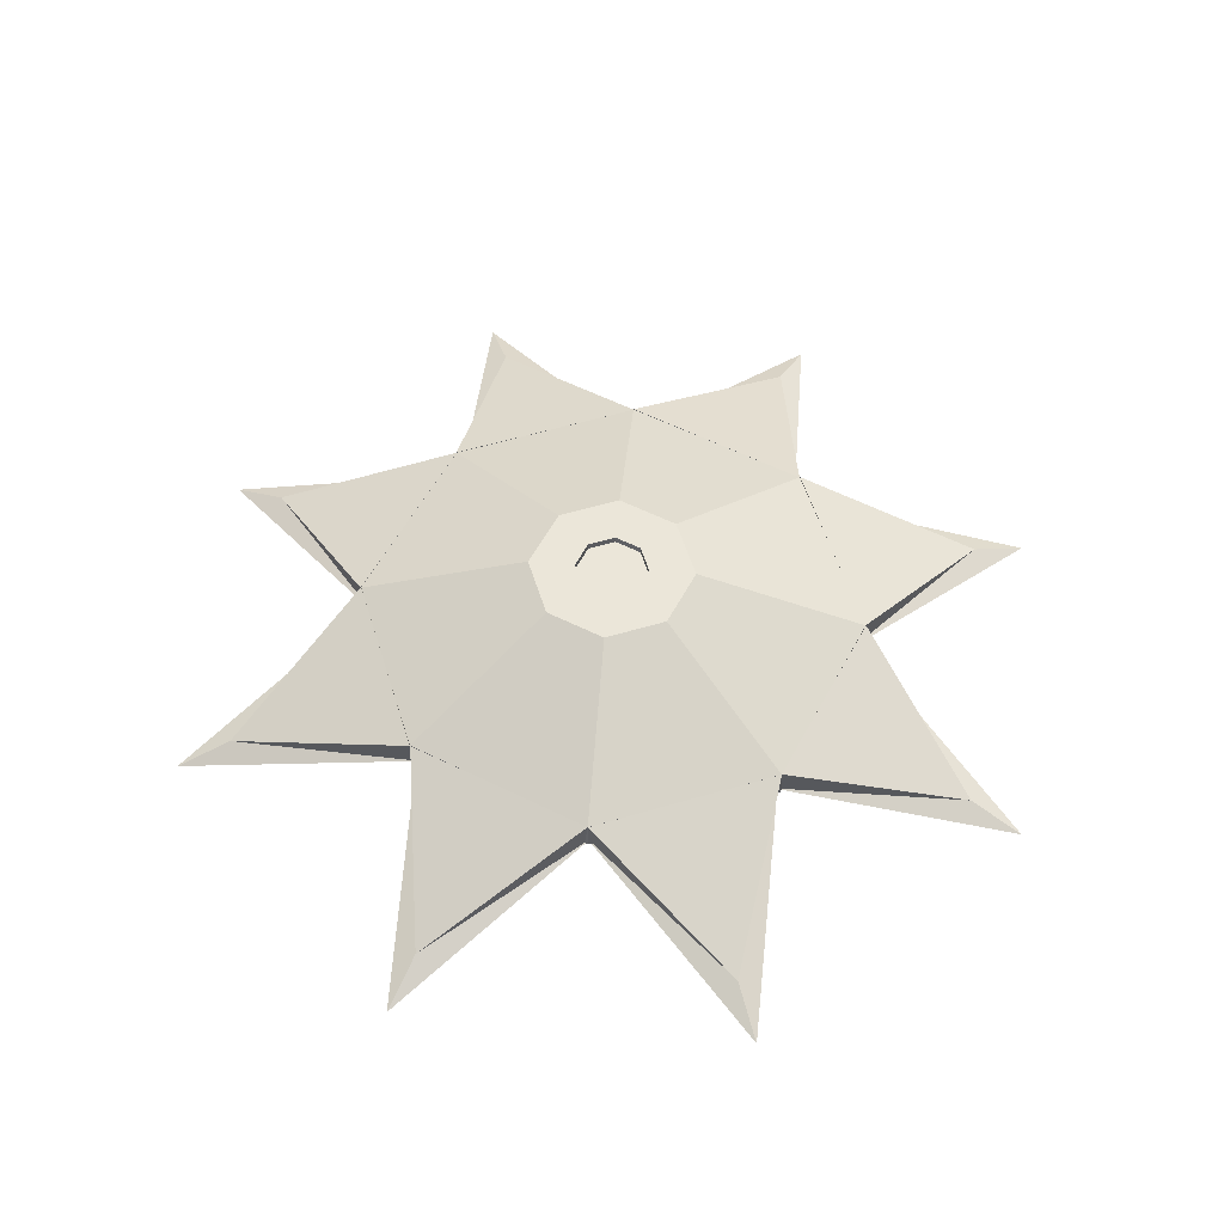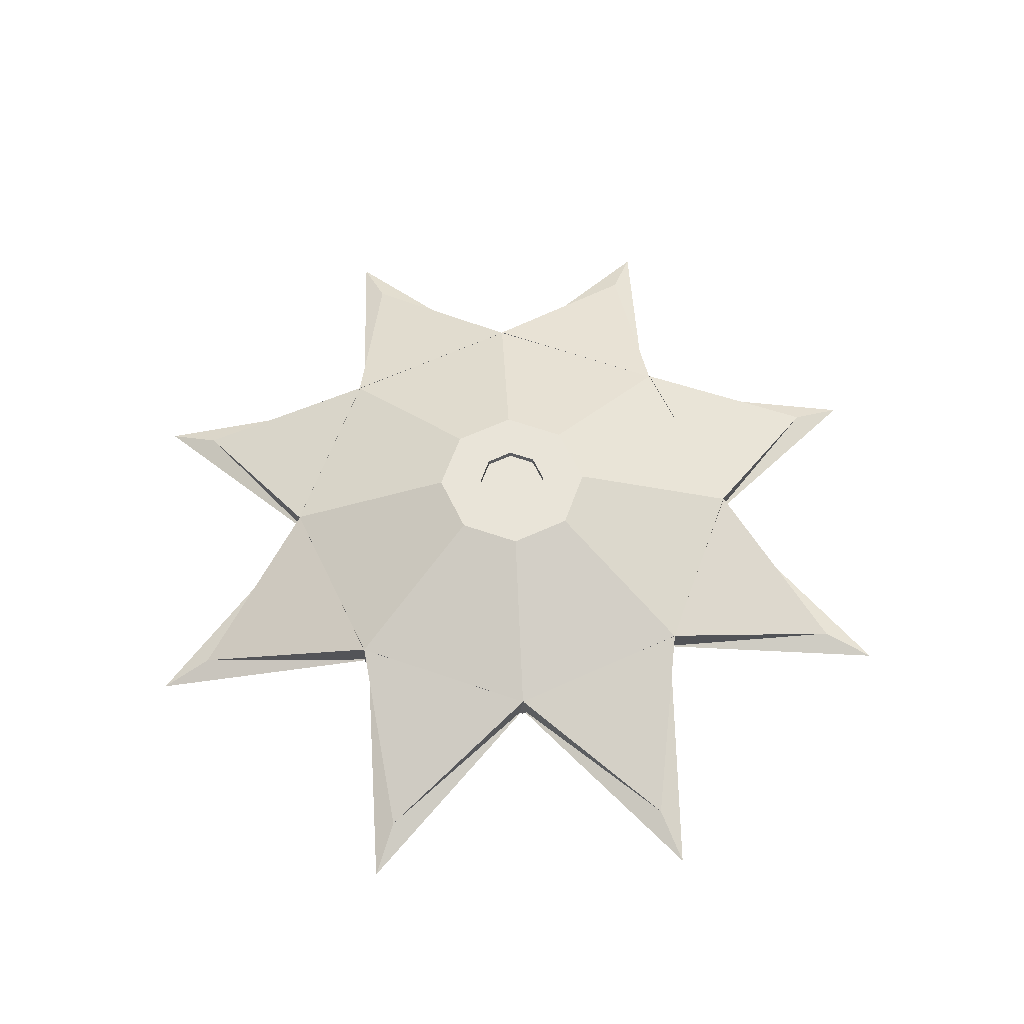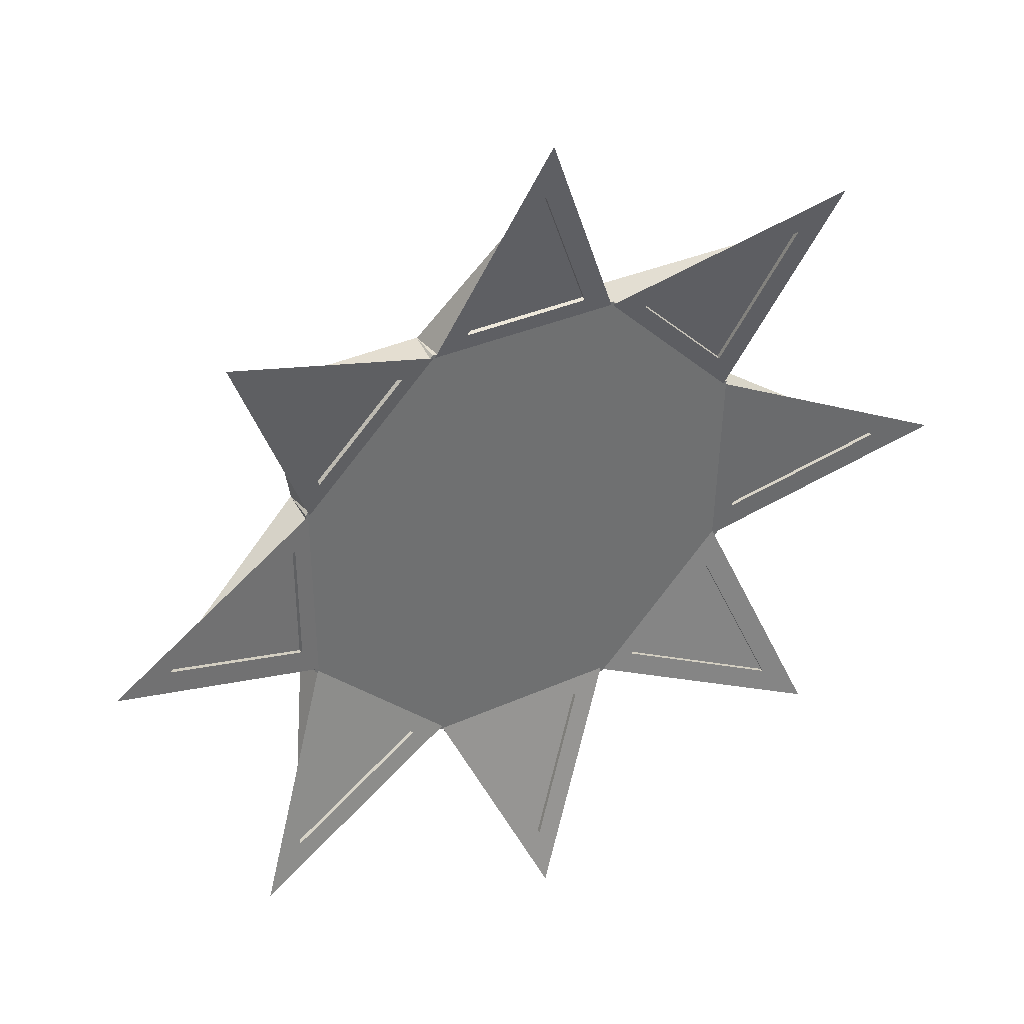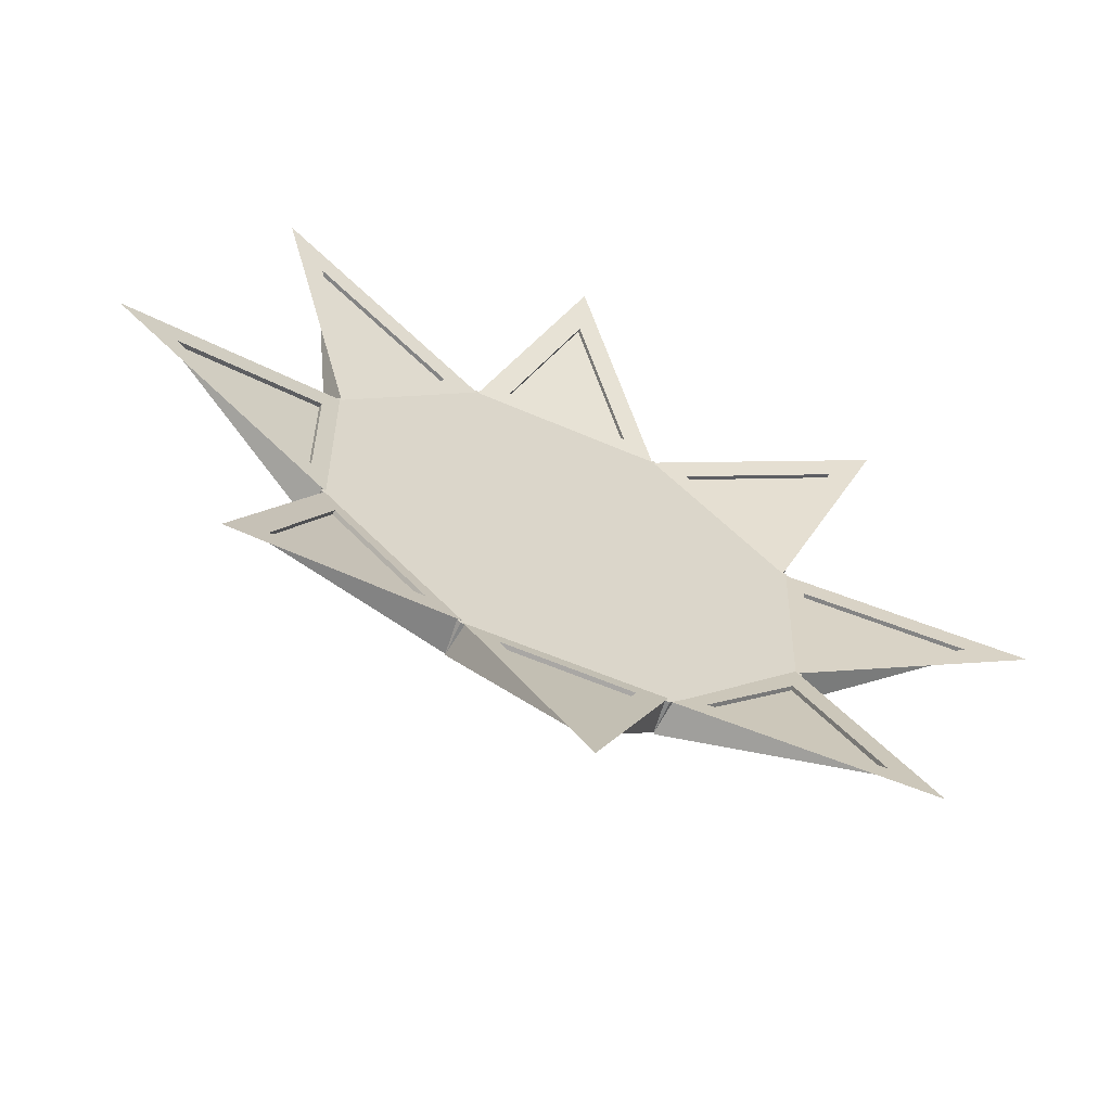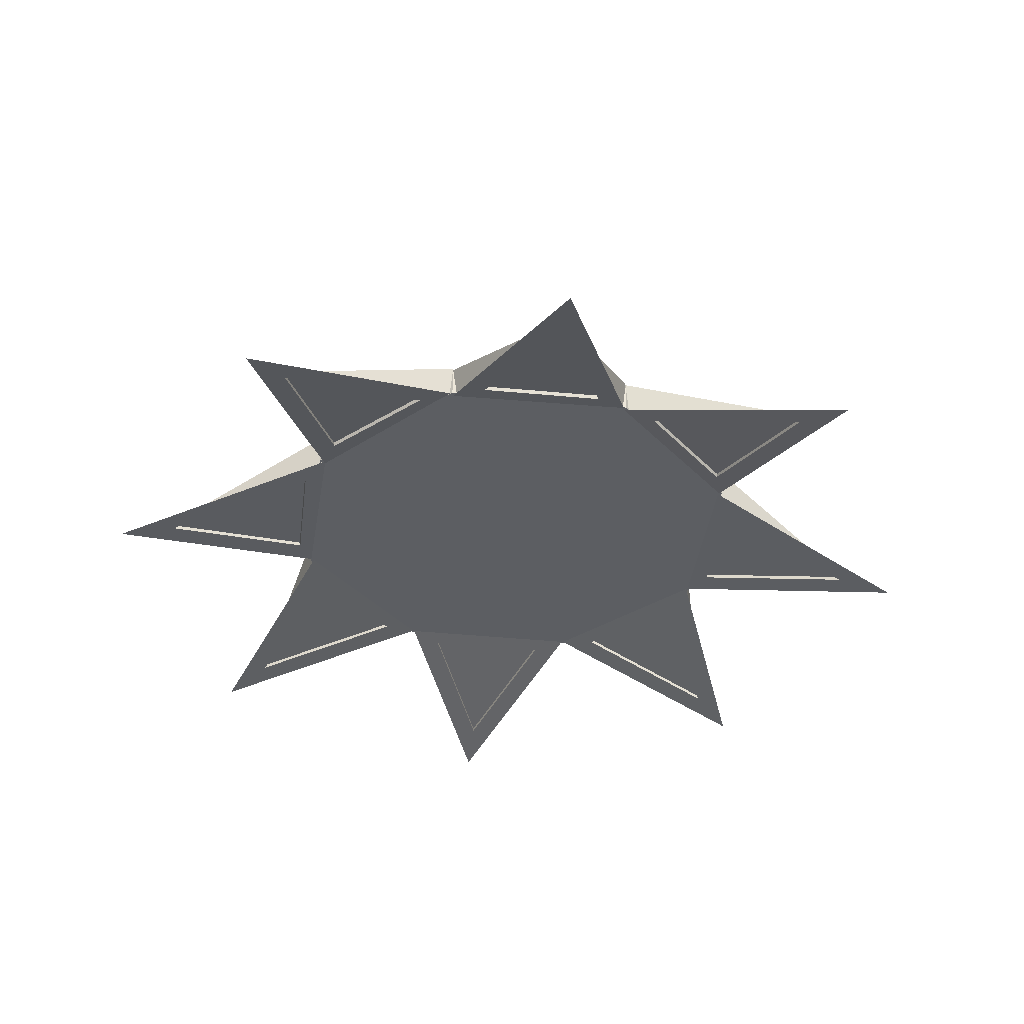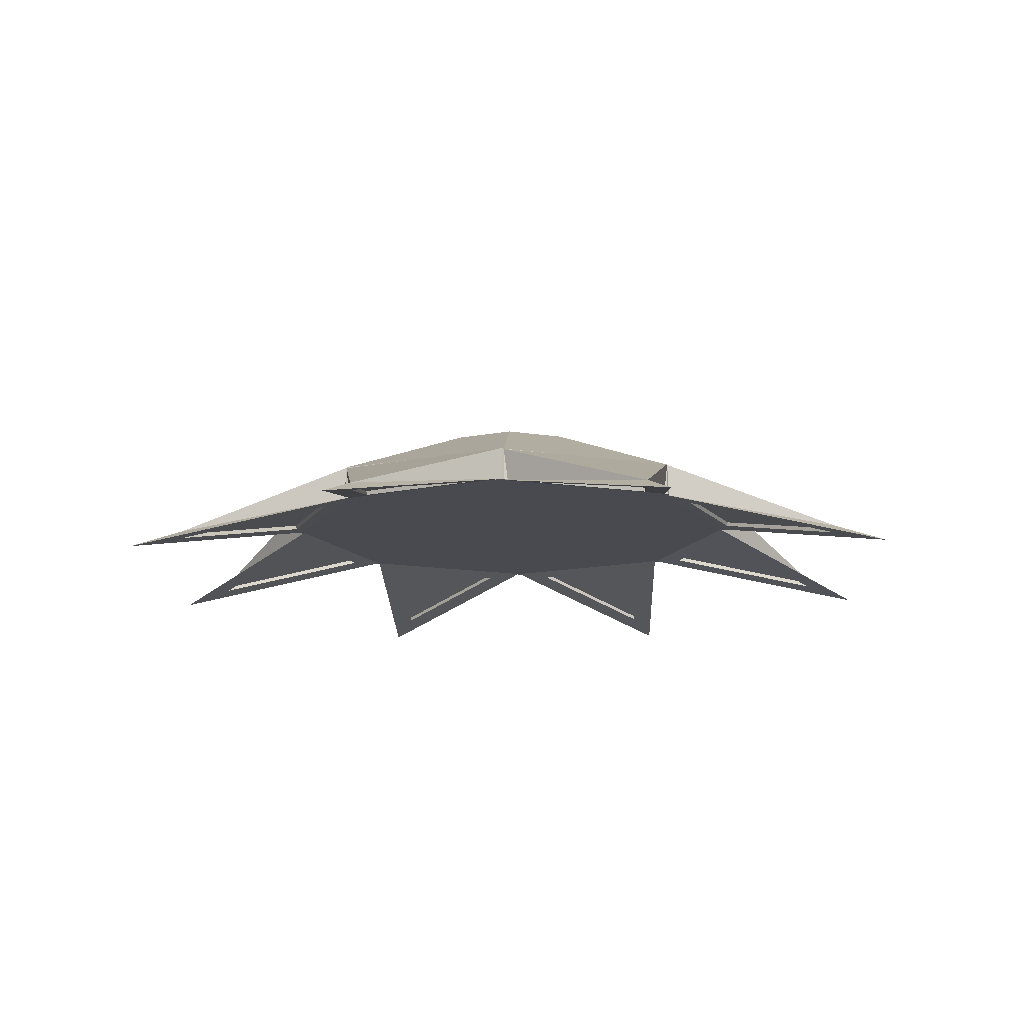
<metadata>
{"format":"obj","ext":"obj","renderer":"f3d","projection":"perspective","resolution":1024,"background":"white","views":[{"elev":55.7,"azim":162.8,"up":"+Y"},{"elev":60.4,"azim":-160.2,"up":"+Y"},{"elev":37.5,"azim":-28.6,"up":"+Z"},{"elev":-61.9,"azim":-23.7,"up":"+Z"},{"elev":-37.8,"azim":172.6,"up":"+Y"},{"elev":-13.5,"azim":159.7,"up":"+Y"}]}
</metadata>
<code>
o Cone
v -0.9247 0.000388 -0.3806
v -0.3847 0.000388 -0.923
v -0 0.000388 0
v -0.923 0.000388 0.3847
v -0 0.000388 0
v 0.9247 0.000388 0.3806
v 0.923 0.000388 -0.3847
v 0.3806 0.000388 -0.9247
v -0 0.000388 0
v 0.3847 0.000388 0.923
v -0.3806 0.000388 0.9247
v -0 0.000388 0
v -0.3014 0.398 -0.1241
v -0.1241 0.398 0.3014
v 0.3008 0.398 -0.1254
v 0.1241 0.398 -0.3014
v 0.1254 0.398 0.3008
v 0.3014 0.398 0.1241
v -0.3008 0.398 0.1254
v -0.1254 0.398 -0.3008
v 0.3847 0.1324 0.923
v 0.9247 0.1324 0.3806
v -0.3806 0.1324 0.9247
v 0.923 0.1324 -0.3847
v 0.3806 0.1324 -0.9247
v -0.9247 0.1324 -0.3806
v -0.923 0.1324 0.3847
v -0.3847 0.1324 -0.923
v 0.05544 0.398 0.133
v 0.1332 0.398 0.05485
v -0.05485 0.398 0.1332
v 0.133 0.398 -0.05544
v 0.05485 0.398 -0.1332
v -0.1332 0.398 -0.05485
v -0.133 0.398 0.05544
v -0.05544 0.398 -0.133
v -0 0.37 0
v 0.05485 0.37 -0.1332
v -0.05485 0.37 0.1332
v -0.133 0.37 0.05544
v 0.133 0.37 -0.05544
v 0.1332 0.37 0.05485
v -0.1332 0.37 -0.05485
v -0.05544 0.37 -0.133
v 0.05544 0.37 0.133
v 0.3847 0.004568 0.894
v -0.3806 0.004964 0.8923
v 0 -0.2096 1.792
v 0.000521 -0.155 1.563
v -0.2461 -0.01599 0.9801
v 0.2498 -0.01625 0.9812
v 0.000521 -0.1387 1.567
v -0.2461 0.000346 0.9841
v 0.2498 9e-05 0.9851
v 0.3847 0.1329 0.9248
v -0.3806 0.1333 0.9231
v -0 -0.1263 1.569
v 0.904 0.004052 0.3602
v 0.3617 0.005489 0.9003
v 1.267 -0.2096 1.267
v 1.105 -0.155 1.105
v 0.5189 -0.01565 0.8673
v 0.8703 -0.01658 0.5173
v 1.108 -0.1387 1.108
v 0.5217 0.000688 0.87
v 0.8731 -0.000242 0.52
v 0.9259 0.1324 0.3818
v 0.3836 0.1339 0.9219
v 1.109 -0.1263 1.11
v 0.8936 0.001858 -0.3838
v 0.8926 0.00773 0.3816
v 1.792 -0.2096 0.001721
v 1.563 -0.155 0.001001
v 0.9804 -0.01419 0.2472
v 0.981 -0.01799 -0.2488
v 1.567 -0.1387 0.000881
v 0.9843 0.00215 0.247
v 0.9849 -0.001656 -0.2489
v 0.9244 0.1302 -0.3847
v 0.9234 0.1361 0.3806
v 1.569 -0.1263 0.001312
v 0.3595 0.00812 -0.9053
v 0.8989 0.00136 -0.3624
v 1.265 -0.2097 -1.269
v 1.103 -0.1551 -1.107
v 0.866 -0.01834 -0.5198
v 0.5164 -0.01396 -0.8716
v 1.106 -0.1388 -1.11
v 0.8689 -0.002001 -0.5224
v 0.5193 0.00238 -0.8743
v 0.3822 0.1365 -0.9262
v 0.9216 0.1297 -0.3833
v 1.108 -0.1264 -1.111
v -0.3856 0.006408 -0.8942
v 0.3798 0.003095 -0.8921
v -0.001509 -0.2097 -1.792
v -0.00186 -0.1551 -1.563
v 0.2452 -0.01721 -0.98
v -0.2507 -0.01506 -0.9814
v -0.001753 -0.1387 -1.567
v 0.2453 -0.000872 -0.9839
v -0.2506 0.001275 -0.9853
v -0.3847 0.1348 -0.925
v 0.3806 0.1315 -0.9229
v -0.001151 -0.1264 -1.569
v -0.9044 0.0054 -0.3599
v -0.3619 0.004117 -0.8998
v -1.267 -0.2096 -1.267
v -1.106 -0.1551 -1.105
v -0.5192 -0.01654 -0.8669
v -0.8708 -0.01571 -0.517
v -1.109 -0.1387 -1.107
v -0.5219 -0.000205 -0.8696
v -0.8735 0.000626 -0.5198
v -0.926 0.1338 -0.3819
v -0.3835 0.1325 -0.9218
v -1.11 -0.1264 -1.109
v -0.894 0.005108 0.3849
v -0.8923 0.004414 -0.3804
v -1.792 -0.2096 0.000342
v -1.563 -0.1551 0.000824
v -0.9801 -0.01635 -0.2459
v -0.9813 -0.0159 0.25
v -1.567 -0.1387 0.0008
v -0.984 -1.2e-05 -0.246
v -0.9852 0.000438 0.25
v -0.9248 0.1335 0.3847
v -0.9231 0.1328 -0.3806
v -1.569 -0.1264 0.000261
v -0.36 0.00486 0.9043
v -0.9 0.004666 0.3619
v -1.267 -0.2096 1.267
v -1.105 -0.1551 1.106
v -0.867 -0.01618 0.5191
v -0.5171 -0.01606 0.8706
v -1.108 -0.1387 1.108
v -0.8698 0.000152 0.5218
v -0.5199 0.000278 0.8733
v -0.3819 0.1332 0.926
v -0.9219 0.133 0.3836
v -1.11 -0.1263 1.11
f 17 21 22 18
f 15 24 25 16
f 19 27 23 14
f 20 28 26 13
f 29 17 18 30
f 31 14 17 29
f 30 18 15 32
f 32 15 16 33
f 34 13 19 35
f 35 19 14 31
f 36 20 13 34
f 33 16 20 36
f 50 49 48 47
f 51 50 47 46
f 47 48 57
f 46 47 56 55
f 56 57 55
f 56 47 57
f 62 61 60 59
f 63 62 59 58
f 59 60 69
f 58 59 68 67
f 68 69 67
f 68 59 69
f 74 73 72 71
f 75 74 71 70
f 71 72 81
f 70 71 80 79
f 80 81 79
f 80 71 81
f 86 85 84 83
f 87 86 83 82
f 83 84 93
f 82 83 92 91
f 92 93 91
f 92 83 93
f 98 97 96 95
f 99 98 95 94
f 95 96 105
f 94 95 104 103
f 104 105 103
f 104 95 105
f 110 109 108 107
f 111 110 107 106
f 107 108 117
f 106 107 116 115
f 116 117 115
f 116 107 117
f 122 121 120 119
f 123 122 119 118
f 119 120 129
f 118 119 128 127
f 128 129 127
f 128 119 129
f 134 133 132 131
f 135 134 131 130
f 131 132 141
f 130 131 140 139
f 140 141 139
f 140 131 141
f 3 1 2
f 8 3 2
f 5 4 1
f 11 4 5
f 9 7 6
f 8 7 9
f 12 6 10
f 11 12 10
f 44 37 38
f 41 38 37
f 39 37 40
f 42 41 37
f 45 37 39
f 40 37 43
f 43 37 44
f 42 37 45
f 49 50 53 52
f 50 51 54 53
f 51 49 52 54
f 61 62 65 64
f 62 63 66 65
f 63 61 64 66
f 73 74 77 76
f 74 75 78 77
f 75 73 76 78
f 85 86 89 88
f 86 87 90 89
f 87 85 88 90
f 97 98 101 100
f 98 99 102 101
f 99 97 100 102
f 109 110 113 112
f 110 111 114 113
f 111 109 112 114
f 121 122 125 124
f 122 123 126 125
f 123 121 124 126
f 133 134 137 136
f 134 135 138 137
f 135 133 136 138
f 14 23 21 17
f 18 22 24 15
f 13 26 27 19
f 16 25 28 20
f 53 54 52
f 65 66 64
f 77 78 76
f 89 90 88
f 101 102 100
f 113 114 112
f 125 126 124
f 137 138 136
f 28 25 8 2
f 26 28 2 1
f 27 4 11 23
f 26 1 4 27
f 24 7 8 25
f 22 6 7 24
f 21 23 11 10
f 22 21 10 6
f 29 45 39 31
f 33 38 41 32
f 31 39 40 35
f 36 44 38 33
f 30 42 45 29
f 32 41 42 30
f 35 40 43 34
f 34 43 44 36
f 49 51 46 48
f 46 55 57
f 48 46 57
f 61 63 58 60
f 58 67 69
f 60 58 69
f 73 75 70 72
f 70 79 81
f 72 70 81
f 85 87 82 84
f 82 91 93
f 84 82 93
f 97 99 94 96
f 94 103 105
f 96 94 105
f 109 111 106 108
f 106 115 117
f 108 106 117
f 121 123 118 120
f 118 127 129
f 120 118 129
f 133 135 130 132
f 130 139 141
f 132 130 141

</code>
